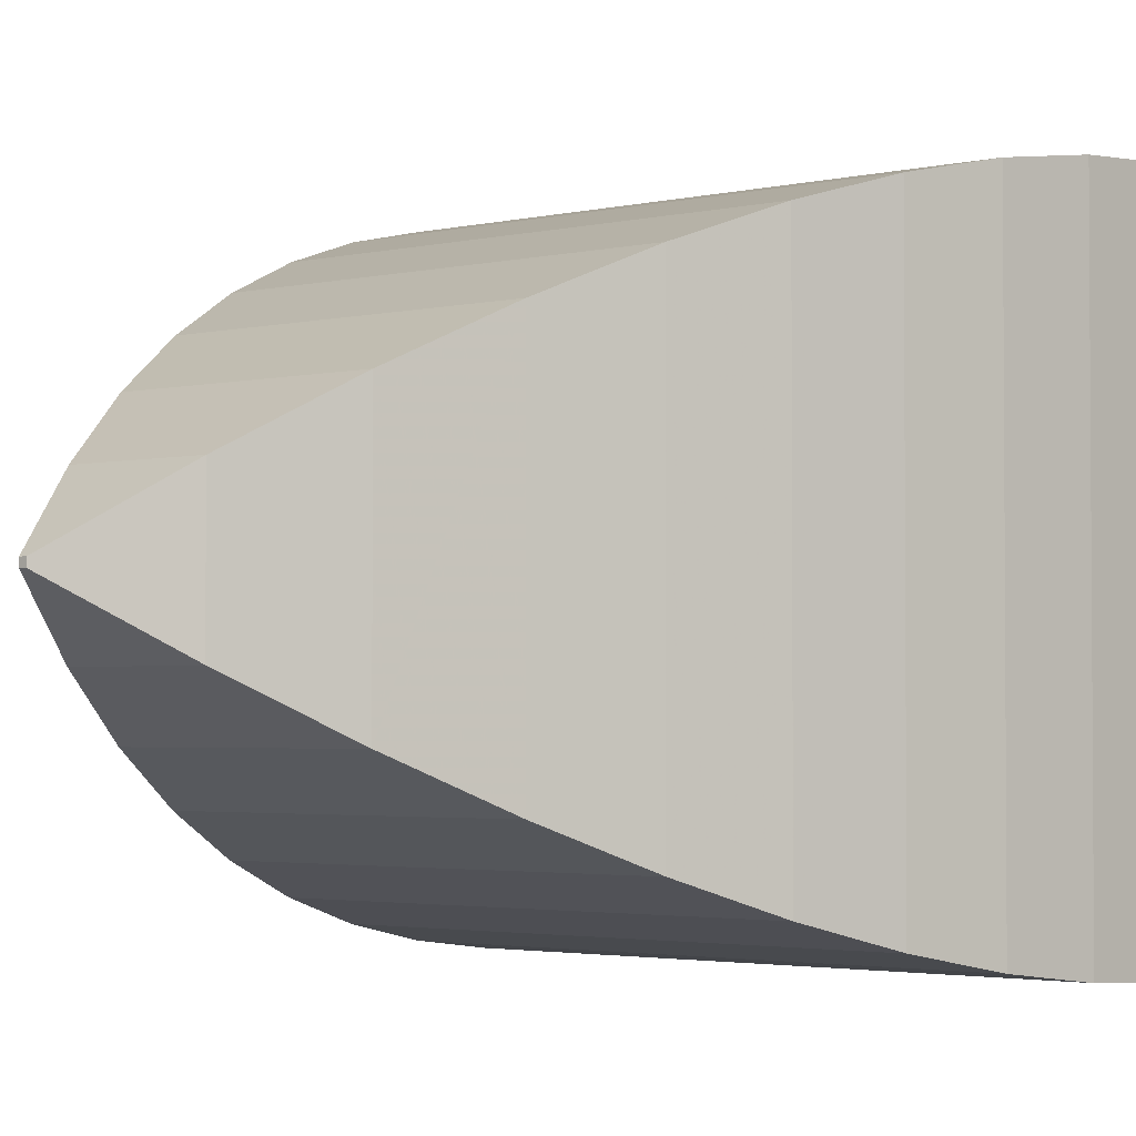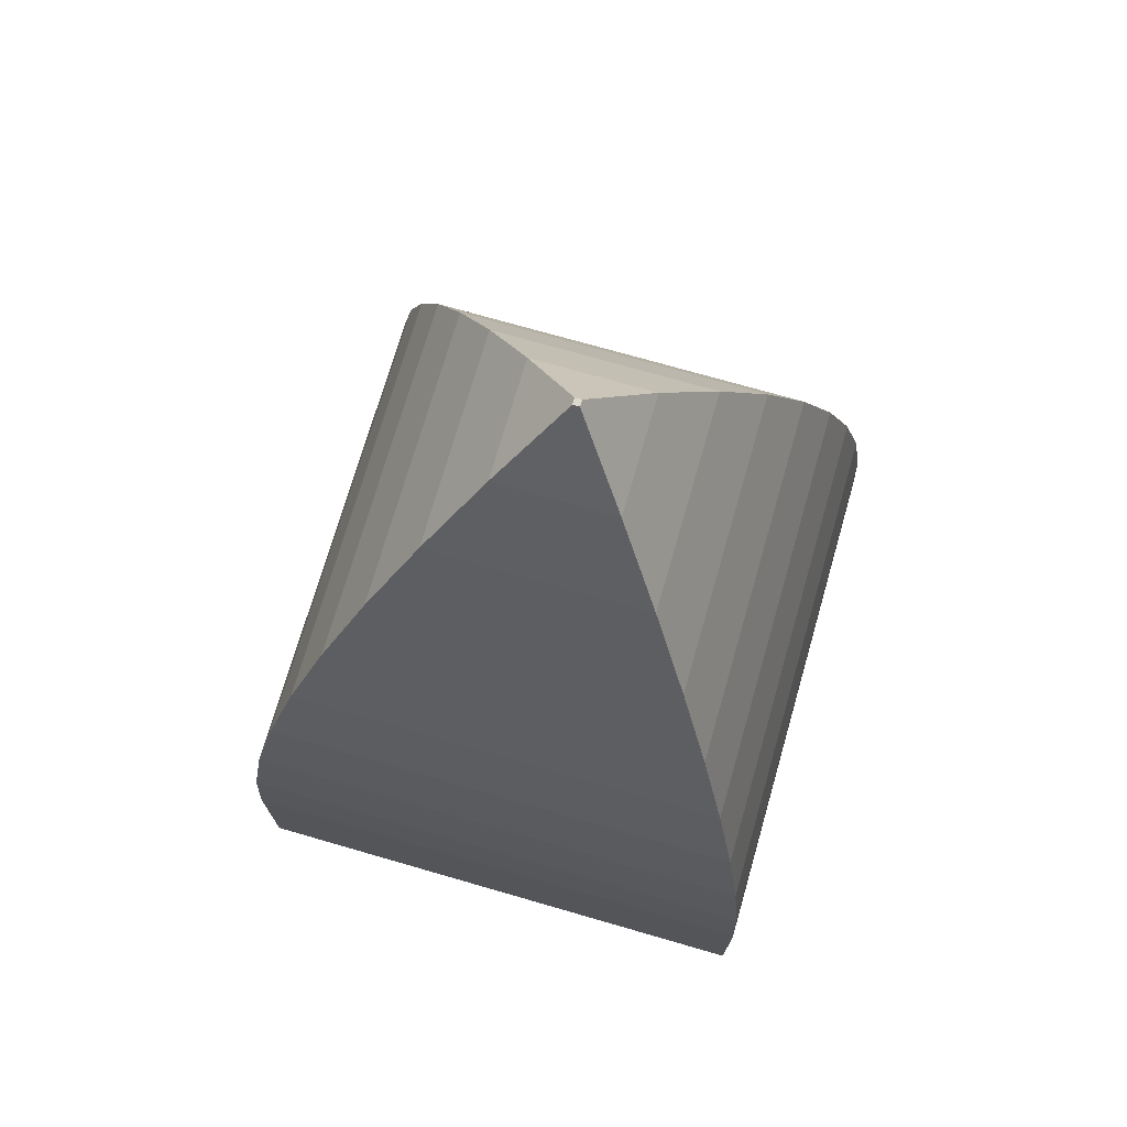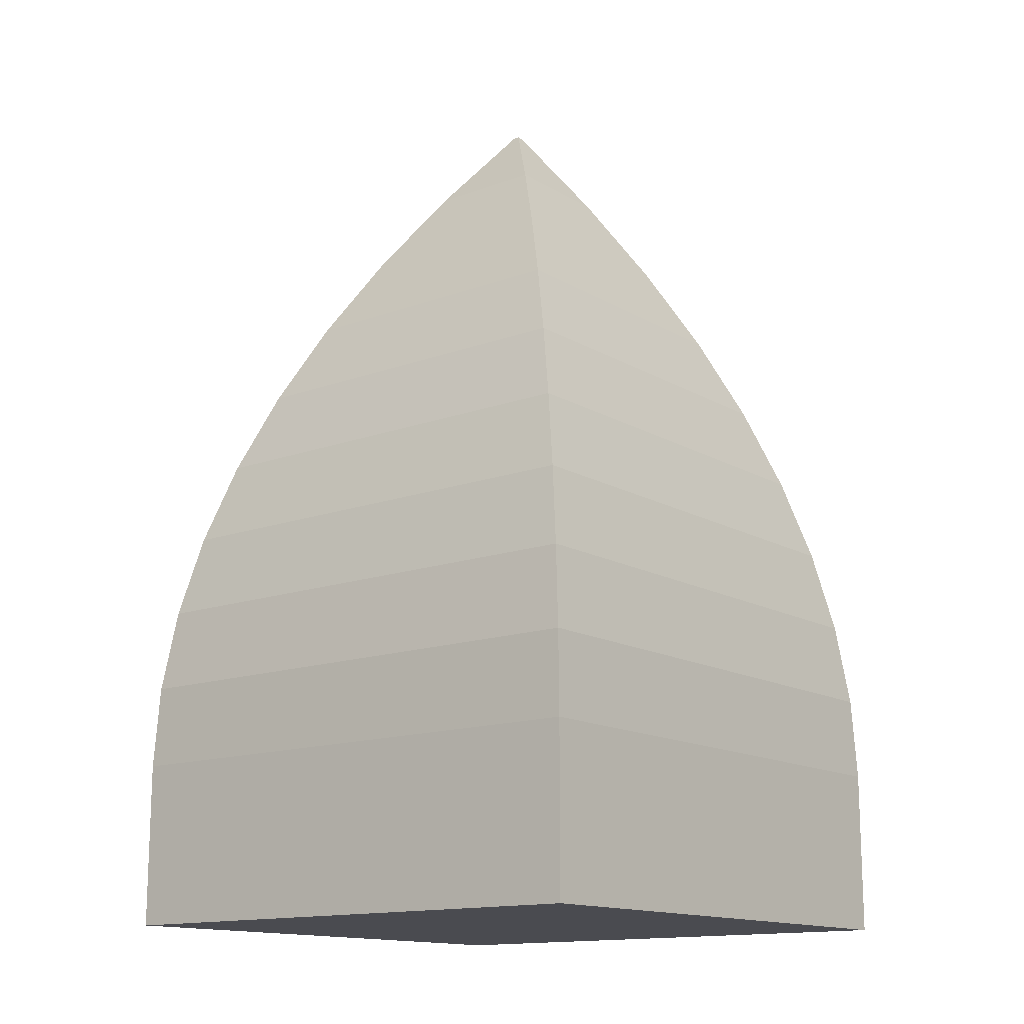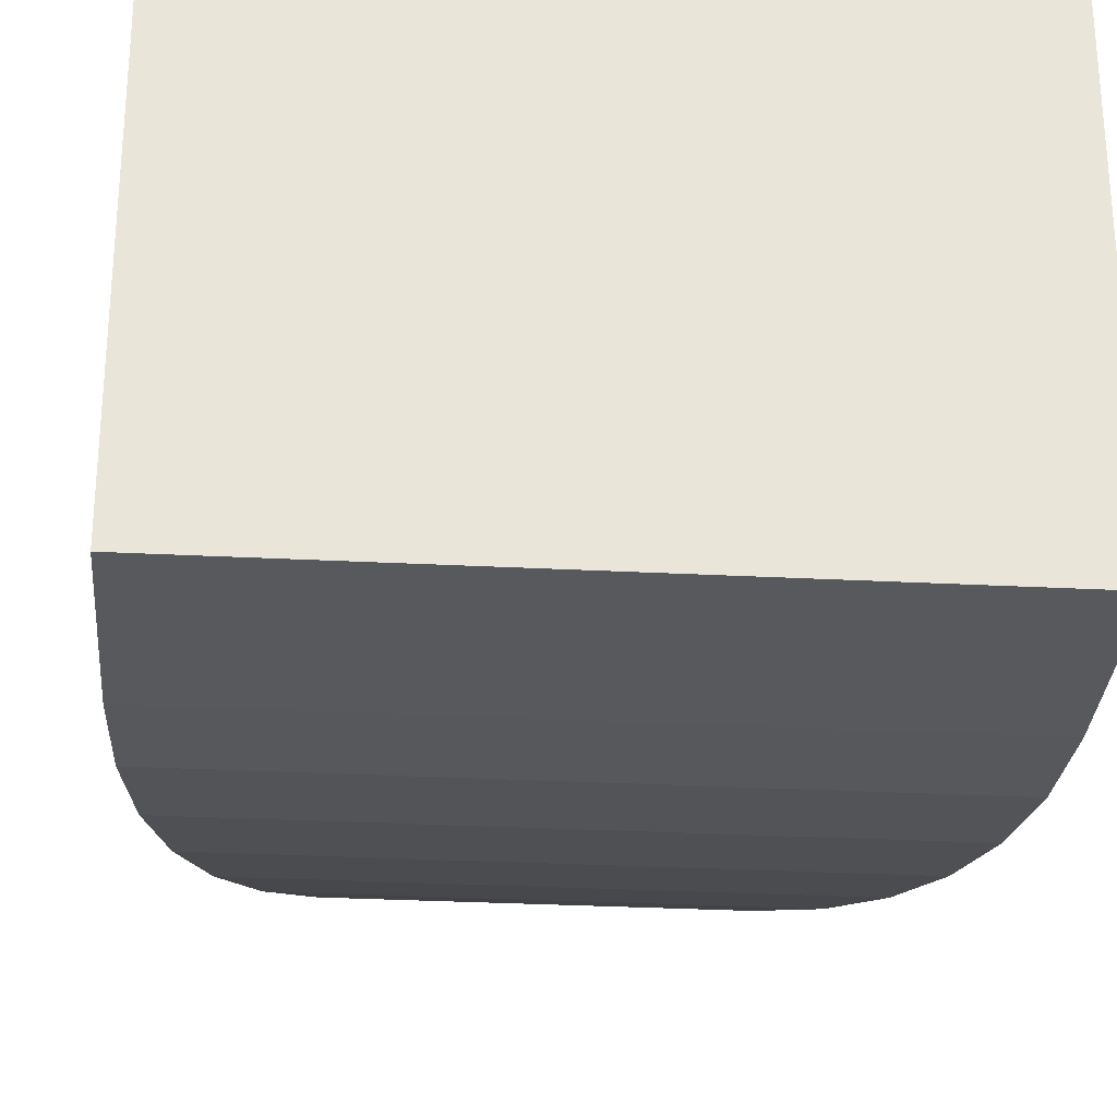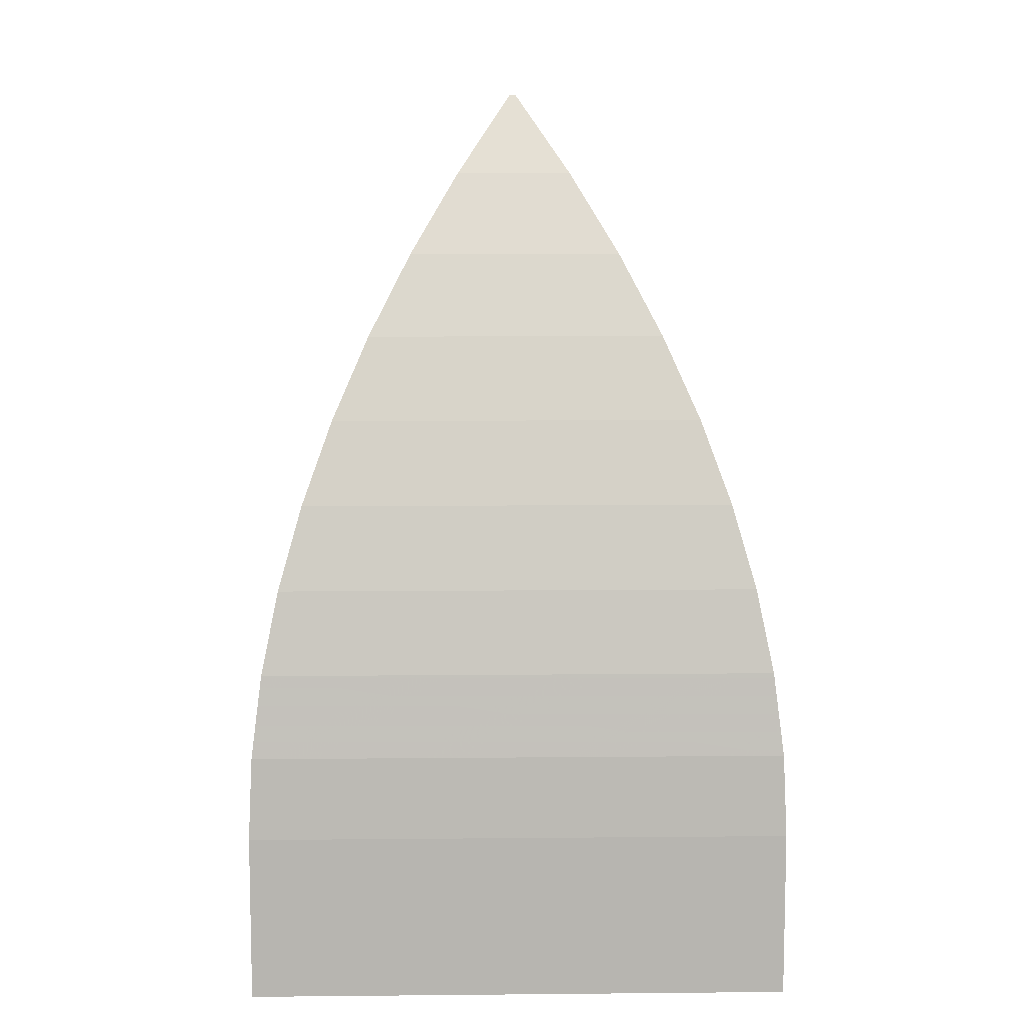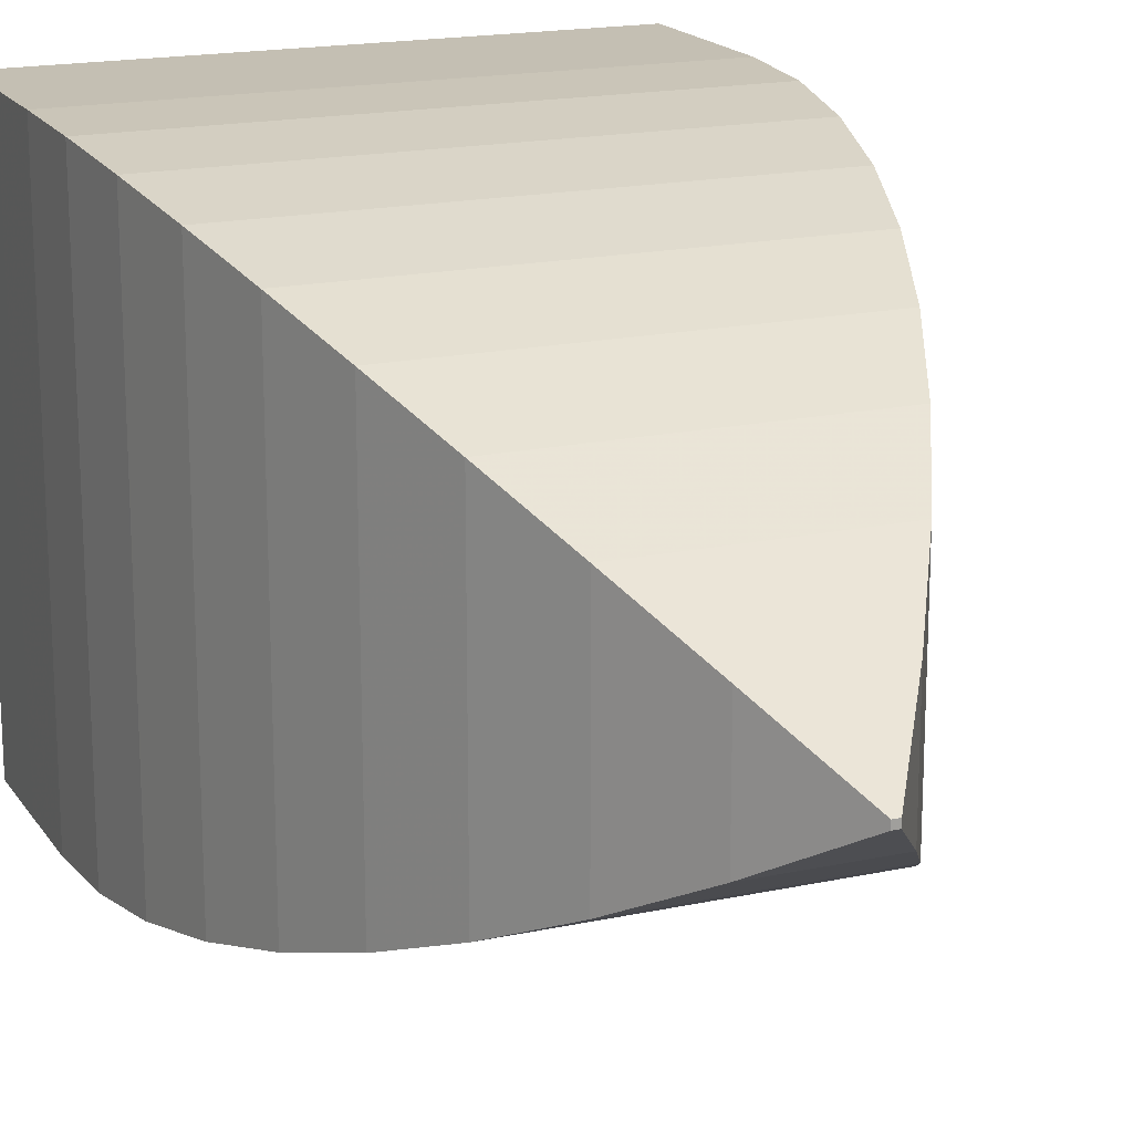
<metadata>
{"format":"obj","ext":"obj","renderer":"f3d","projection":"perspective","resolution":1024,"background":"white","views":[{"elev":-2.5,"azim":-138.4,"up":"+Z"},{"elev":72.7,"azim":106.1,"up":"+Y"},{"elev":-14.6,"azim":38.6,"up":"+Y"},{"elev":-30.1,"azim":-4.3,"up":"+Z"},{"elev":9.0,"azim":178.6,"up":"+Y"},{"elev":17.8,"azim":157.0,"up":"+Z"}]}
</metadata>
<code>
v -29.7 0.1589 31.05
v -29.7 9.25 31.05
v -29.7 18.34 31.04
v -29.29 27.43 30.62
v -28.16 36.52 29.44
v -26.33 45.61 27.53
v -23.78 54.7 24.86
v -20.52 63.8 21.46
v -16.54 72.89 17.3
v -11.85 81.98 12.41
v -6.45 91.07 6.764
v -0.3355 100.2 0.3762
v 29.8 0.1589 31.05
v 29.8 9.25 31.05
v 29.8 18.34 31.04
v 29.39 27.43 30.62
v 28.27 36.52 29.44
v 26.43 45.61 27.53
v 23.87 54.7 24.86
v 20.6 63.8 21.46
v 16.62 72.89 17.3
v 11.92 81.98 12.41
v 6.512 91.07 6.764
v 0.3855 100.2 0.3762
v 29.8 0.1589 -28.45
v 29.8 9.25 -28.45
v 29.8 18.34 -28.45
v 29.39 27.43 -28.06
v 28.27 36.52 -26.98
v 26.43 45.61 -25.23
v 23.87 54.7 -22.79
v 20.6 63.8 -19.66
v 16.62 72.89 -15.86
v 11.92 81.98 -11.37
v 6.512 91.07 -6.198
v 0.3855 100.2 -0.3448
v -29.7 0.1589 -28.45
v -29.7 9.25 -28.45
v -29.7 18.34 -28.45
v -29.29 27.43 -28.06
v -28.16 36.52 -26.98
v -26.33 45.61 -25.23
v -23.78 54.7 -22.79
v -20.52 63.8 -19.66
v -16.54 72.89 -15.86
v -11.85 81.98 -11.37
v -6.45 91.07 -6.198
v -0.3355 100.2 -0.3448
o Null.4
f 13 14 2 1
f 14 15 3 2
f 15 16 4 3
f 16 17 5 4
f 17 18 6 5
f 18 19 7 6
f 19 20 8 7
f 20 21 9 8
f 21 22 10 9
f 22 23 11 10
f 23 24 12 11
f 25 26 14 13
f 26 27 15 14
f 27 28 16 15
f 28 29 17 16
f 29 30 18 17
f 30 31 19 18
f 31 32 20 19
f 32 33 21 20
f 33 34 22 21
f 34 35 23 22
f 35 36 24 23
f 37 38 26 25
f 38 39 27 26
f 39 40 28 27
f 40 41 29 28
f 41 42 30 29
f 42 43 31 30
f 43 44 32 31
f 44 45 33 32
f 45 46 34 33
f 46 47 35 34
f 47 48 36 35
f 1 2 38 37
f 2 3 39 38
f 3 4 40 39
f 4 5 41 40
f 5 6 42 41
f 6 7 43 42
f 7 8 44 43
f 8 9 45 44
f 9 10 46 45
f 10 11 47 46
f 11 12 48 47
f 24 36 48 12
f 25 13 1 37

</code>
